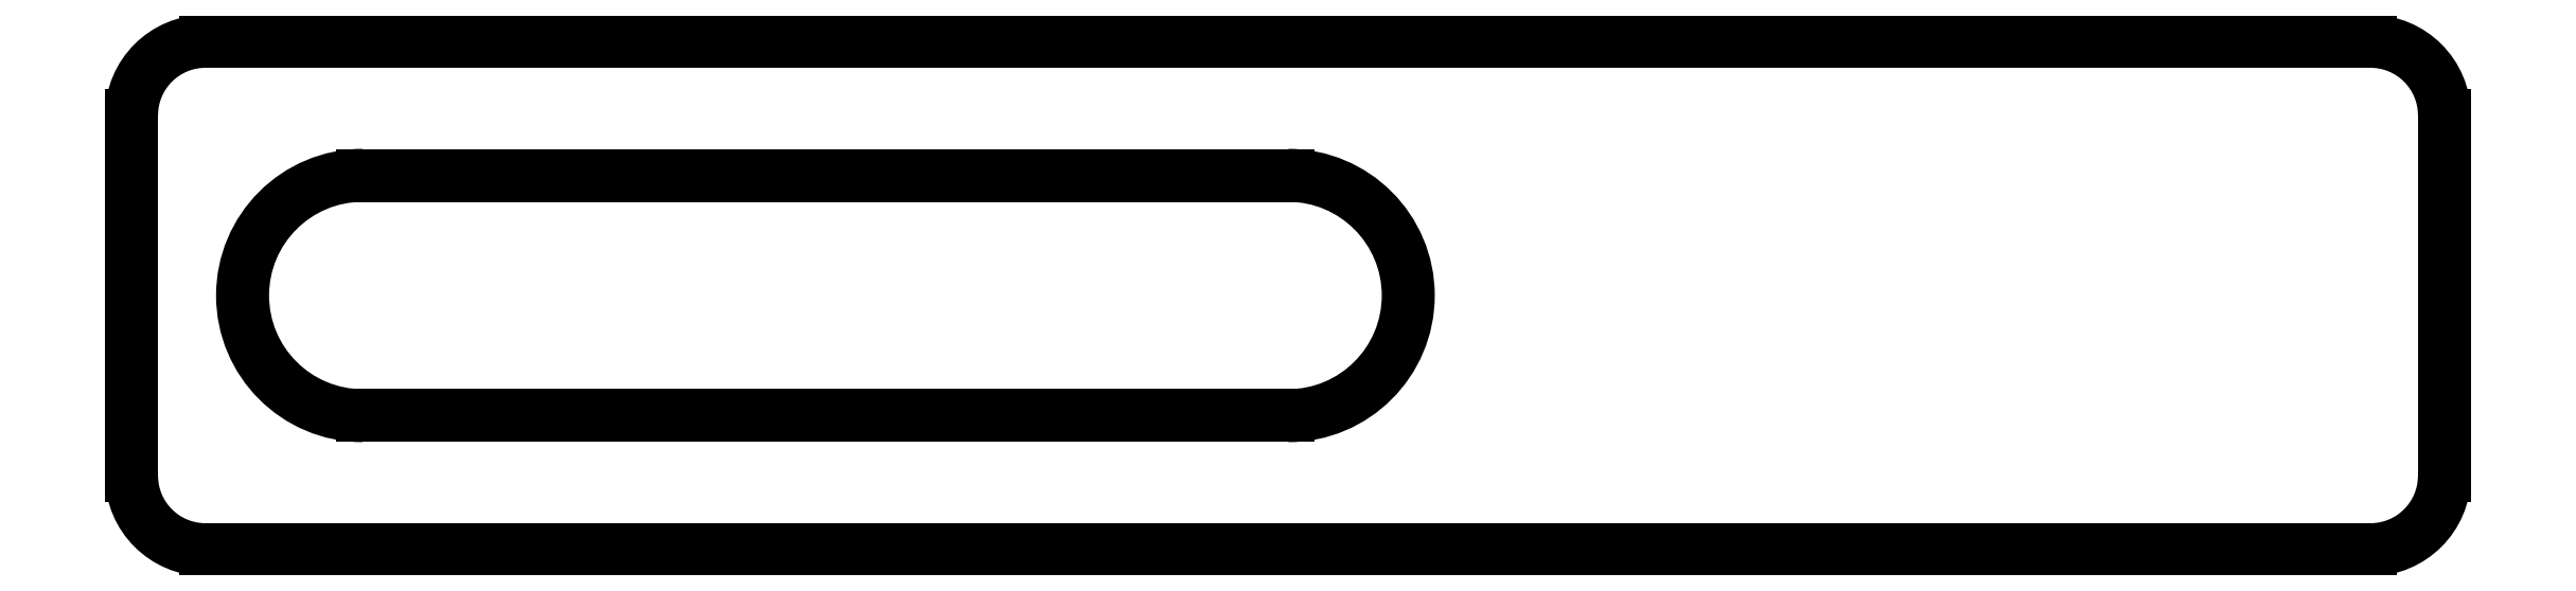
<metadata>
{"format":"dxf","ext":"dxf","renderer":"ezdxf+matplotlib","layout":"modelspace","background":"white","min_lineweight":24,"dpi":150}
</metadata>
<code>
0
SECTION
2
ENTITIES
0
ARC
8
Sketch019
10
-100
20
0
30
0
40
13
50
90
51
-90
0
LINE
8
Sketch019
10
-100
20
-13
30
0
11
0
21
-13
31
0
0
ARC
8
Sketch019
10
0
20
-0
30
0
40
13
50
-90
51
90
0
LINE
8
Sketch019
10
-100
20
13
30
0
11
0
21
13
31
0
0
LINE
8
Sketch019
10
-125
20
19.5
30
0
11
-125
21
-19.5
31
0
0
ARC
8
Sketch019
10
-117
20
-19.5
30
0
40
8
50
180
51
-90
0
LINE
8
Sketch019
10
-117
20
-27.5
30
0
11
117
21
-27.5
31
0
0
ARC
8
Sketch019
10
117
20
-19.5
30
0
40
8
50
-90
51
0
0
LINE
8
Sketch019
10
125
20
-19.5
30
0
11
125
21
19.5
31
0
0
ARC
8
Sketch019
10
117
20
19.5
30
0
40
8
50
0
51
90
0
LINE
8
Sketch019
10
117
20
27.5
30
0
11
-117
21
27.5
31
0
0
ARC
8
Sketch019
10
-117
20
19.5
30
0
40
8
50
90
51
180
0
ENDSEC
0
EOF

</code>
